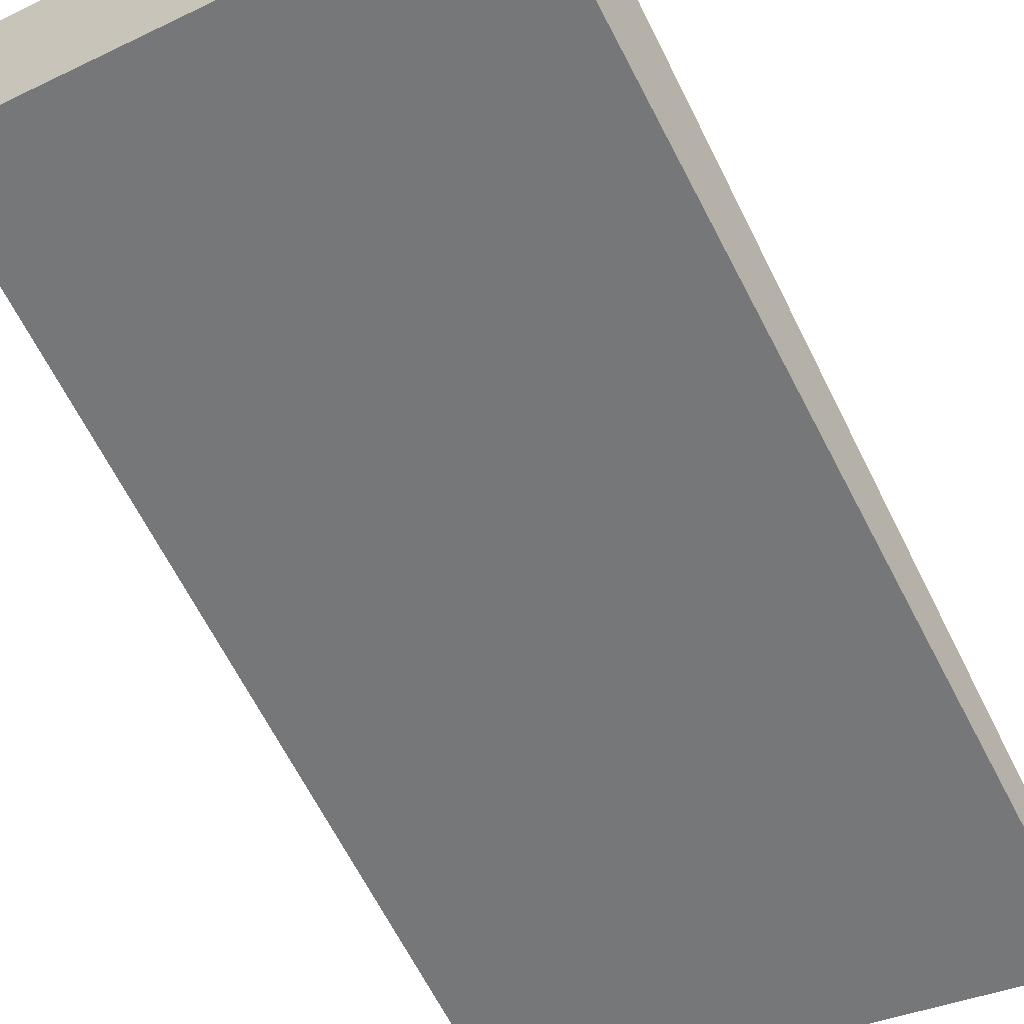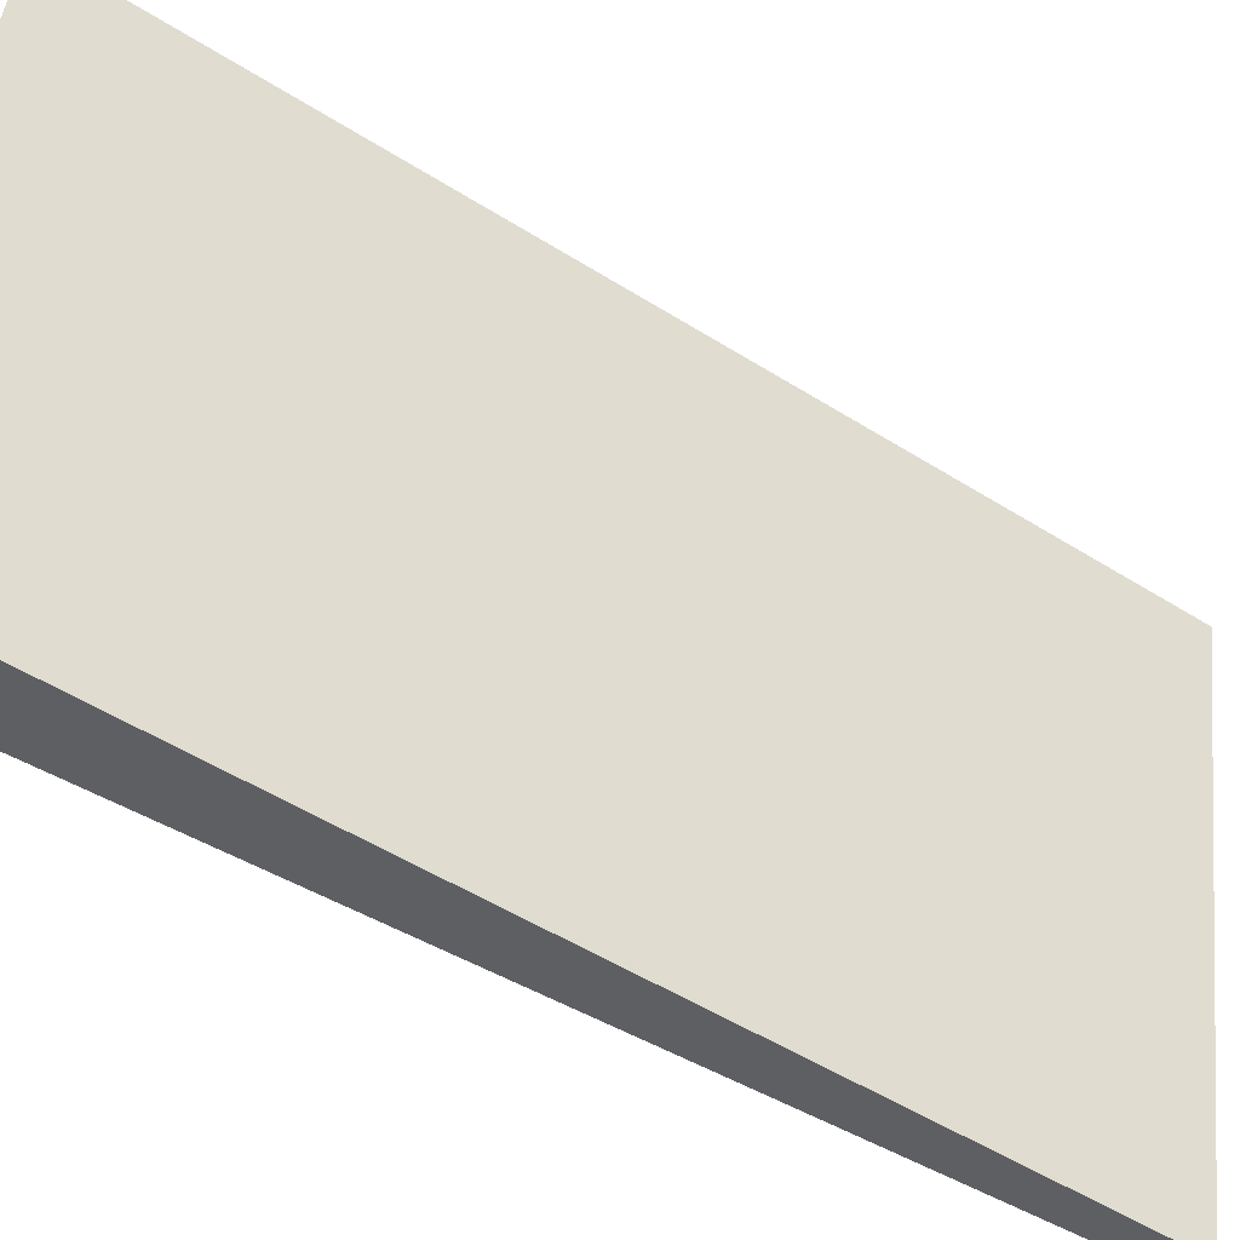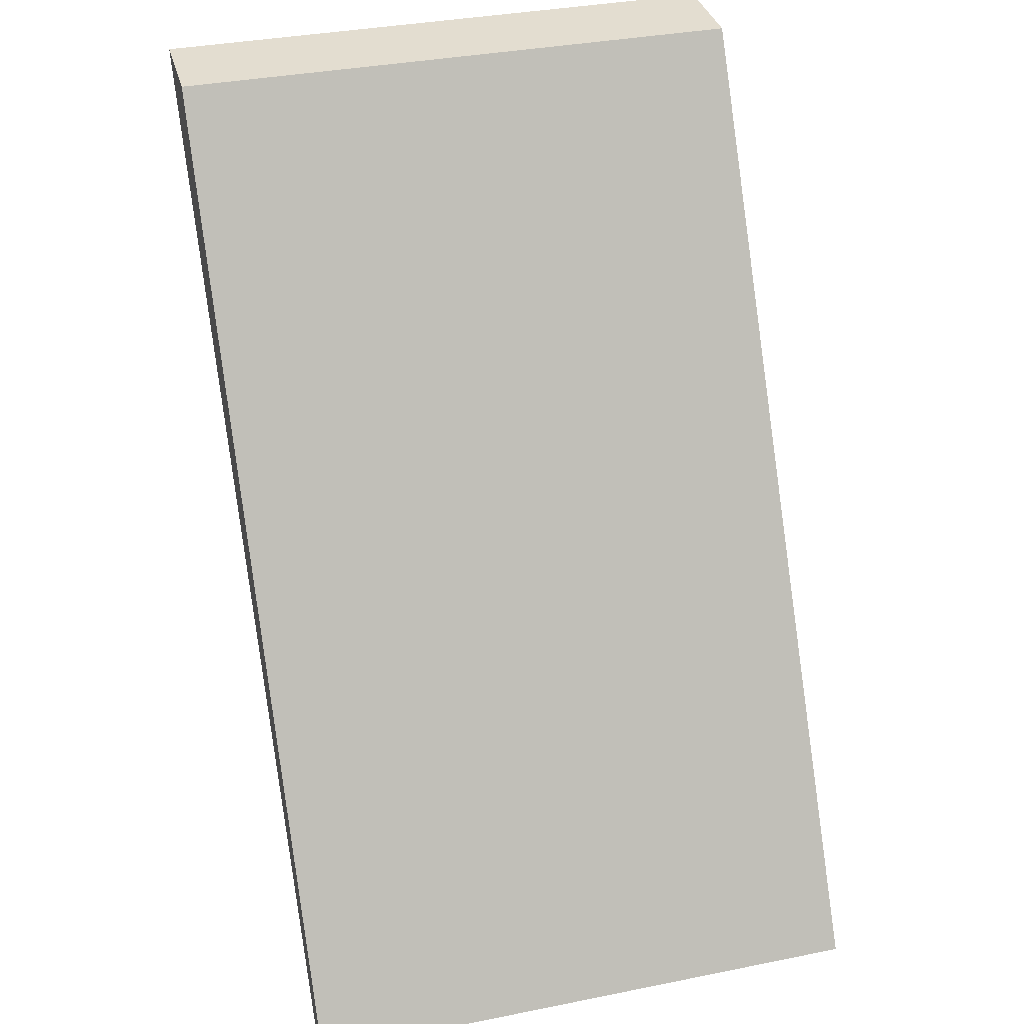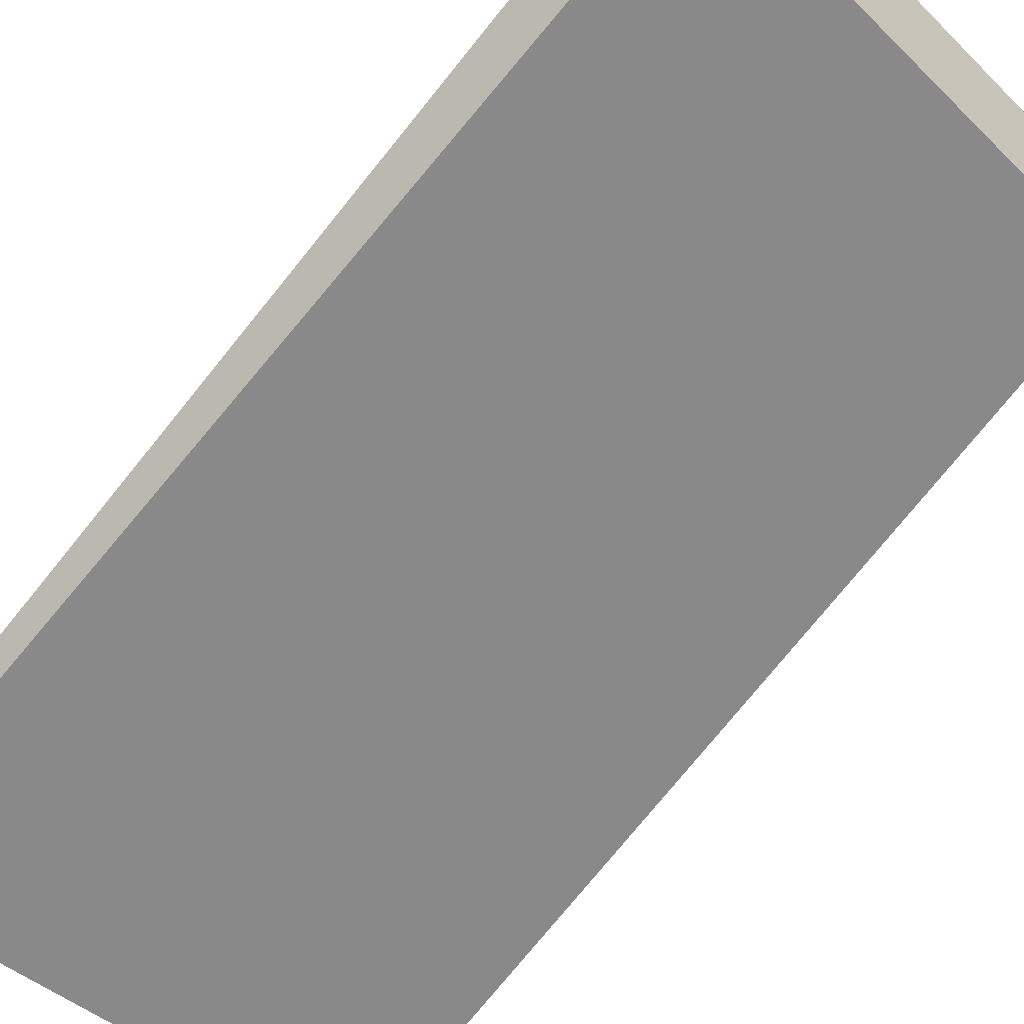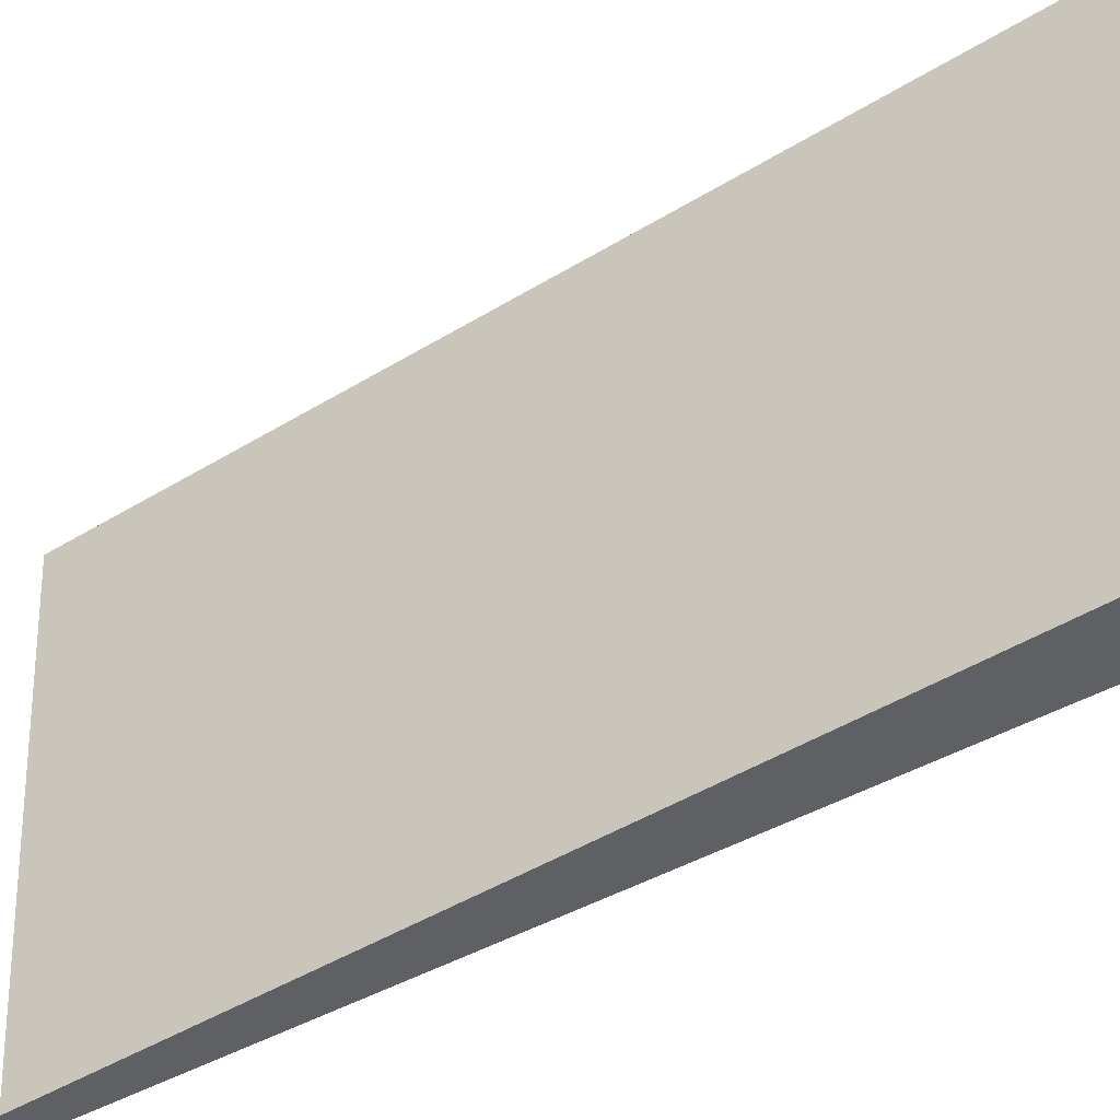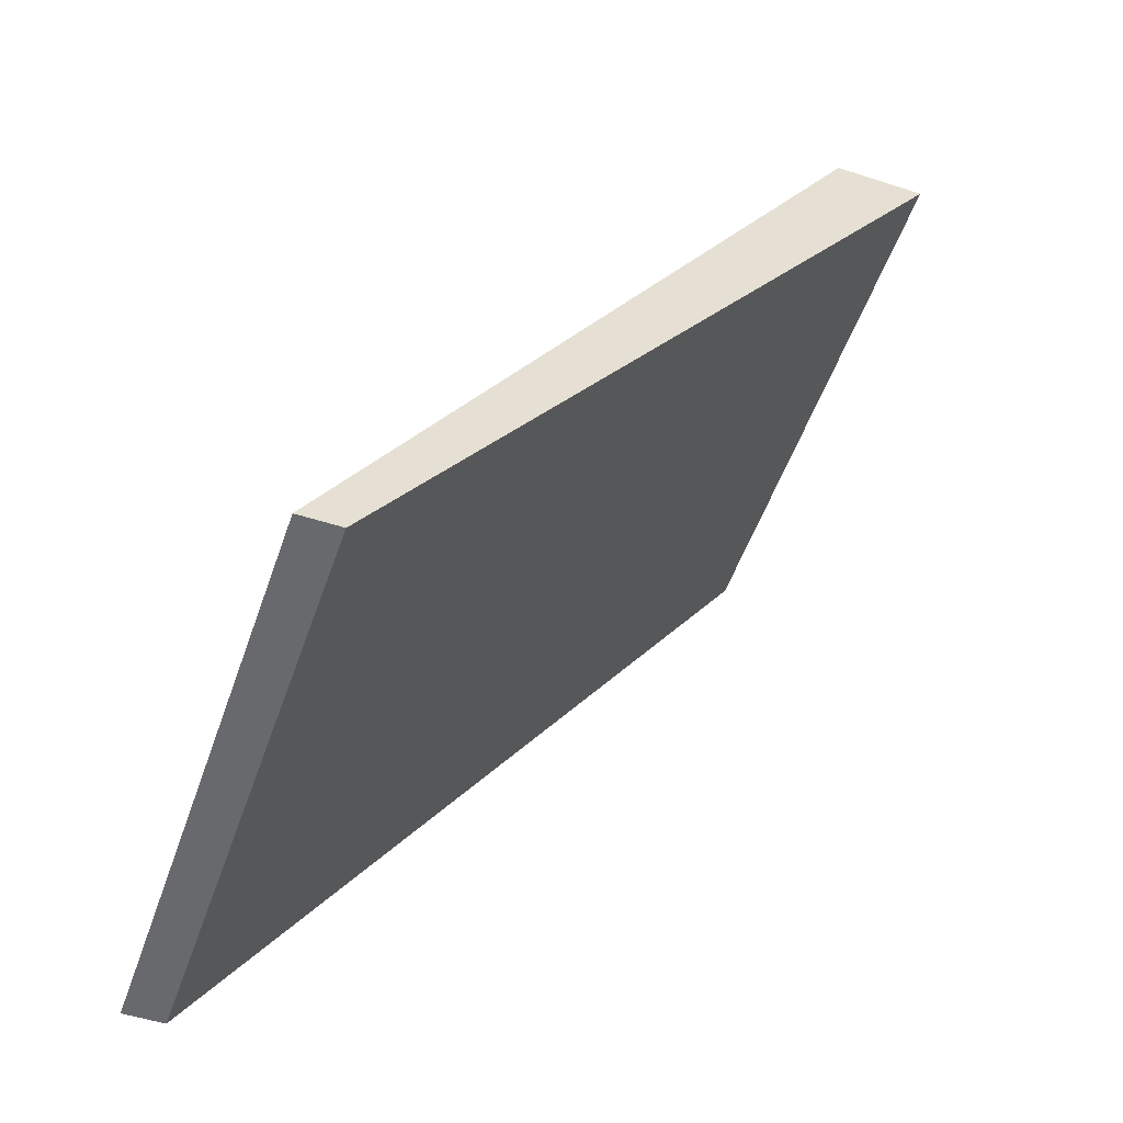
<metadata>
{"format":"obj","ext":"obj","renderer":"f3d","projection":"perspective","resolution":1024,"background":"white","views":[{"elev":-33.5,"azim":-146.9,"up":"+Z"},{"elev":47.5,"azim":-83.8,"up":"+Z"},{"elev":35.6,"azim":165.2,"up":"+Y"},{"elev":-41.2,"azim":130.8,"up":"+Z"},{"elev":46.3,"azim":86.8,"up":"+Z"},{"elev":-52.7,"azim":-109.1,"up":"+Y"}]}
</metadata>
<code>
g
v  -3.809e+04 9.654e+04 100
v  -3.809e+04 9.654e+04 -136.9
v  -3.478e+04 9.654e+04 -136.9
v  -3.478e+04 9.654e+04 100
v  -3.809e+04 1.015e+05 3433
v  -3.478e+04 1.015e+05 3433
v  -3.478e+04 1.015e+05 2883
v  -3.809e+04 1.015e+05 2883
v  -3.809e+04 9.654e+04 100
v  -3.478e+04 9.654e+04 100
v  -3.478e+04 1.015e+05 3433
v  -3.809e+04 1.015e+05 3433
v  -3.478e+04 9.654e+04 100
v  -3.478e+04 9.654e+04 -136.9
v  -3.478e+04 1.015e+05 2883
v  -3.478e+04 1.015e+05 3433
v  -3.478e+04 9.654e+04 -136.9
v  -3.809e+04 9.654e+04 -136.9
v  -3.809e+04 1.015e+05 2883
v  -3.478e+04 1.015e+05 2883
v  -3.809e+04 9.654e+04 -136.9
v  -3.809e+04 9.654e+04 100
v  -3.809e+04 1.015e+05 3433
v  -3.809e+04 1.015e+05 2883
g collider_escalera_1_a
f 1 2 3
f 4 1 3
f 5 6 7
f 8 5 7
f 9 10 11
f 12 9 11
f 13 14 15
f 16 13 15
f 17 18 19
f 20 17 19
f 21 22 23
f 24 21 23
g

</code>
